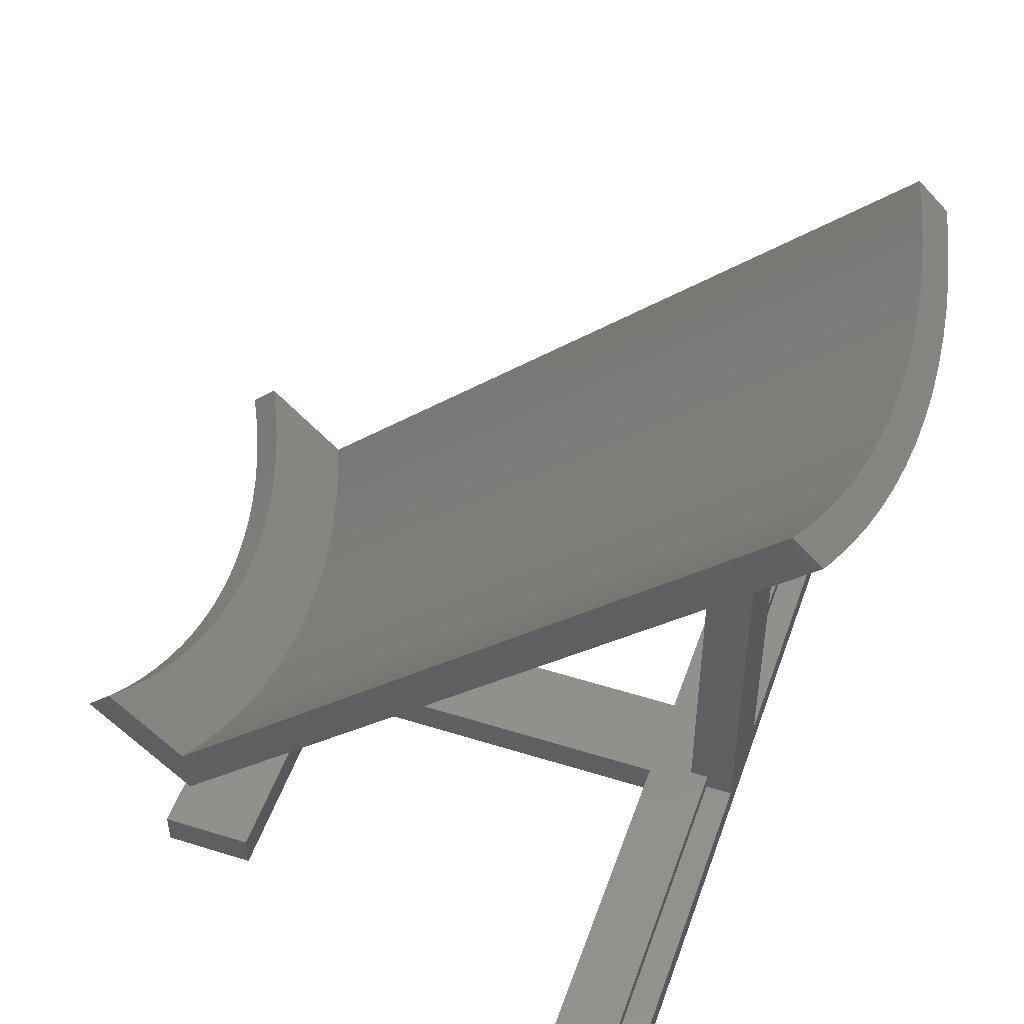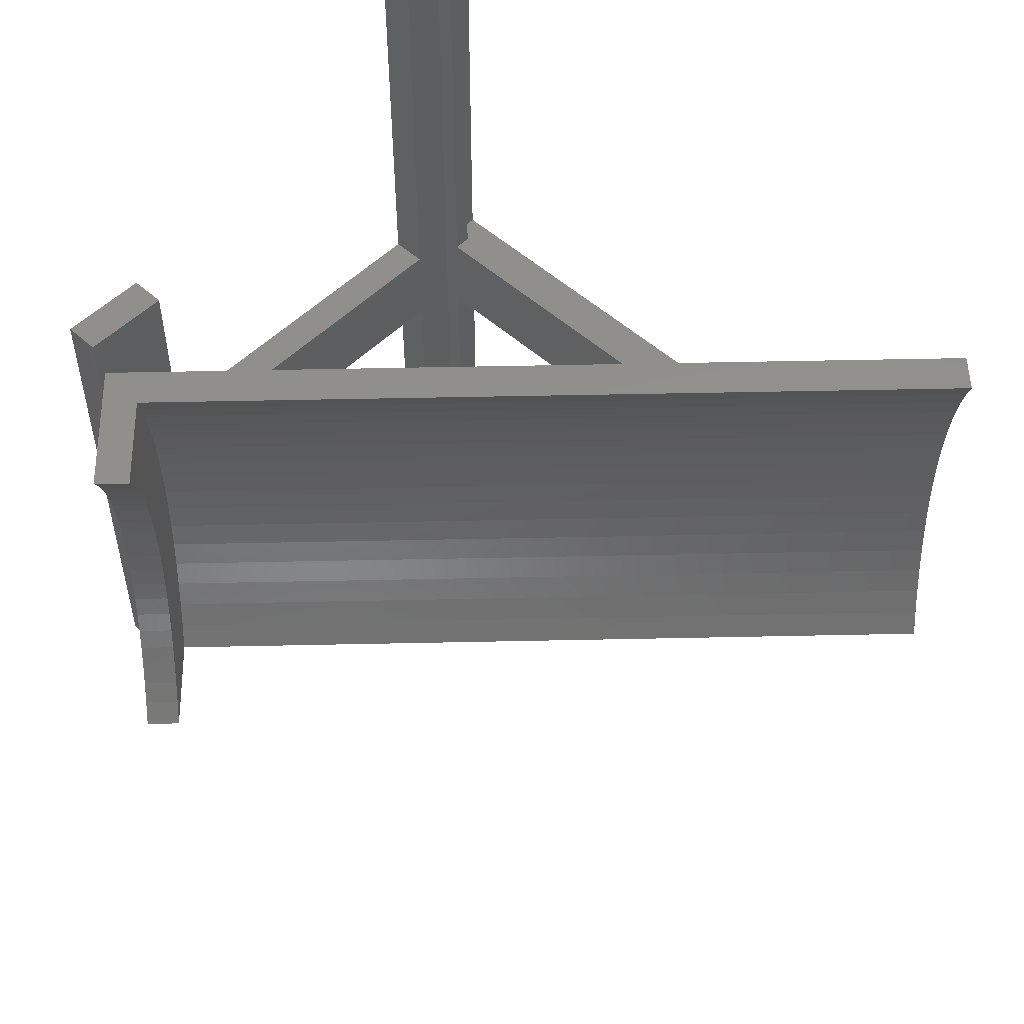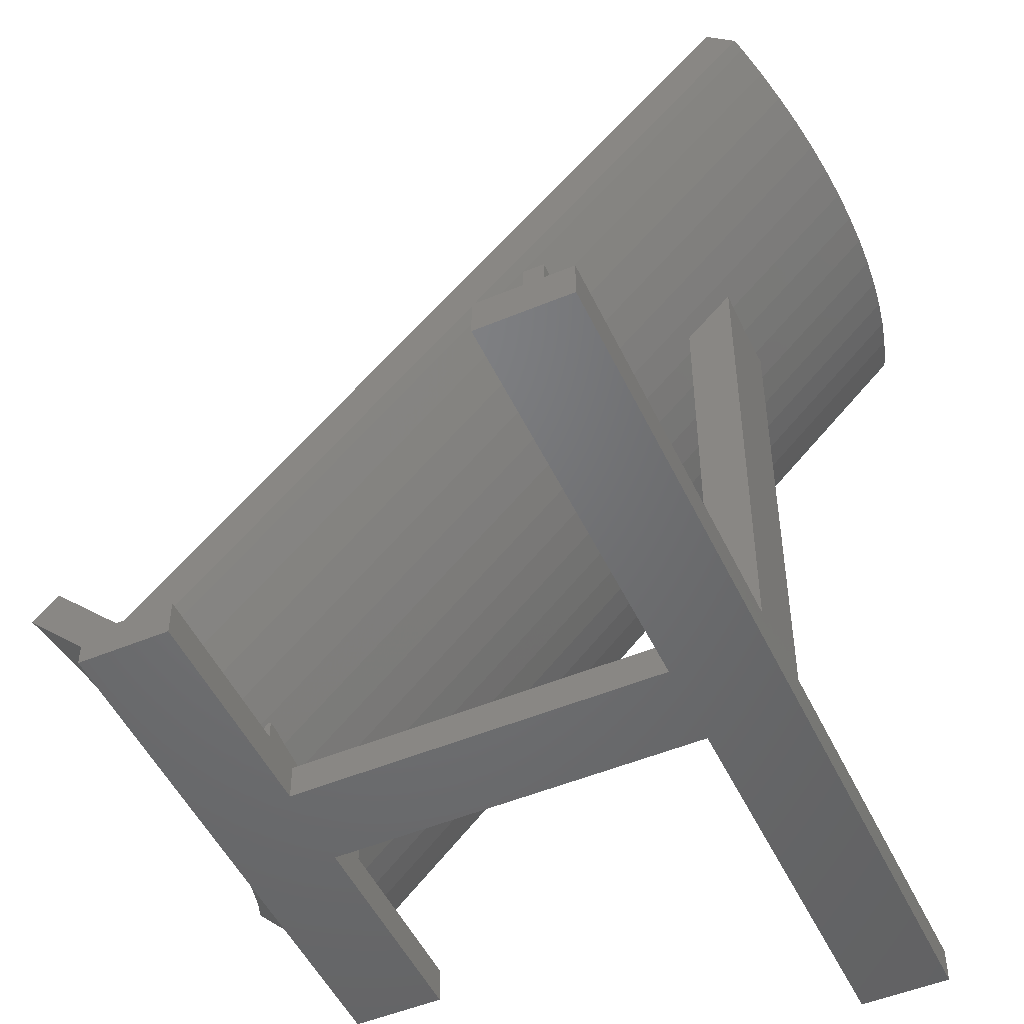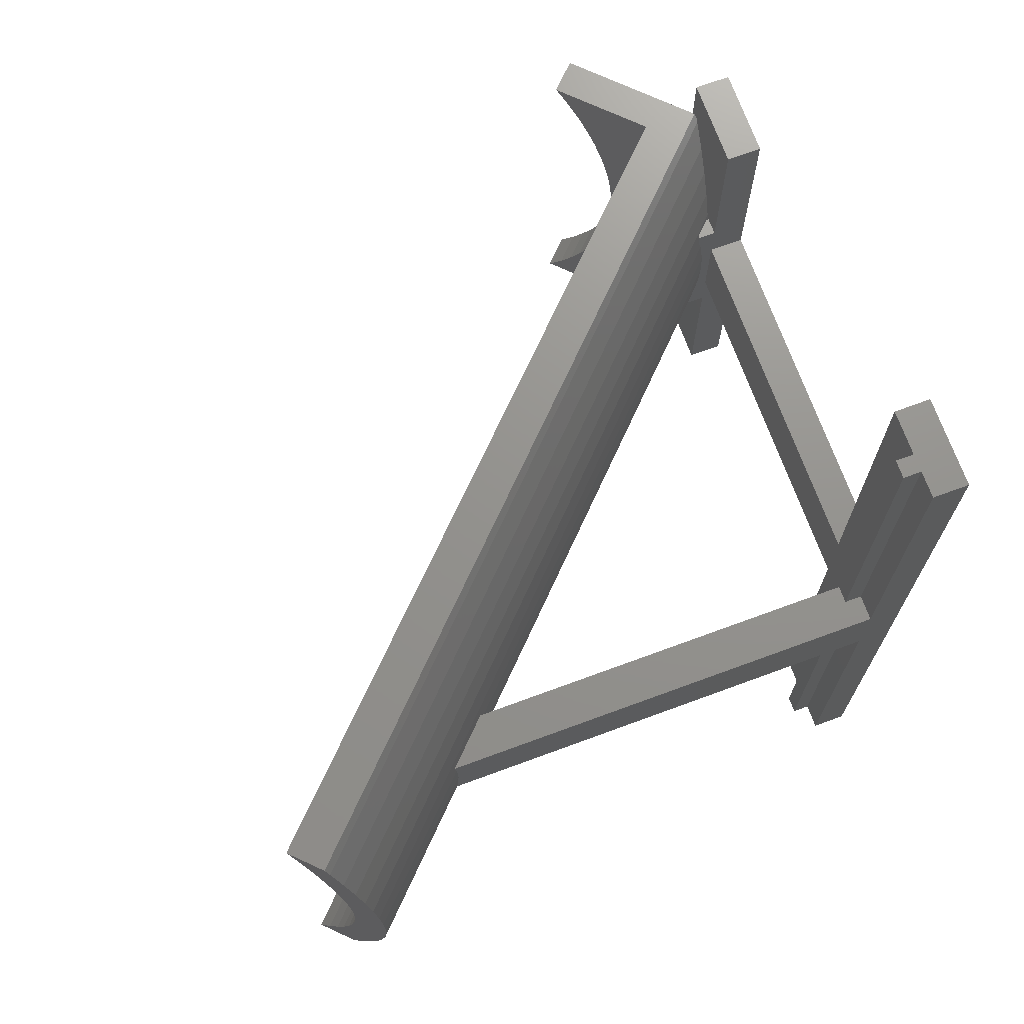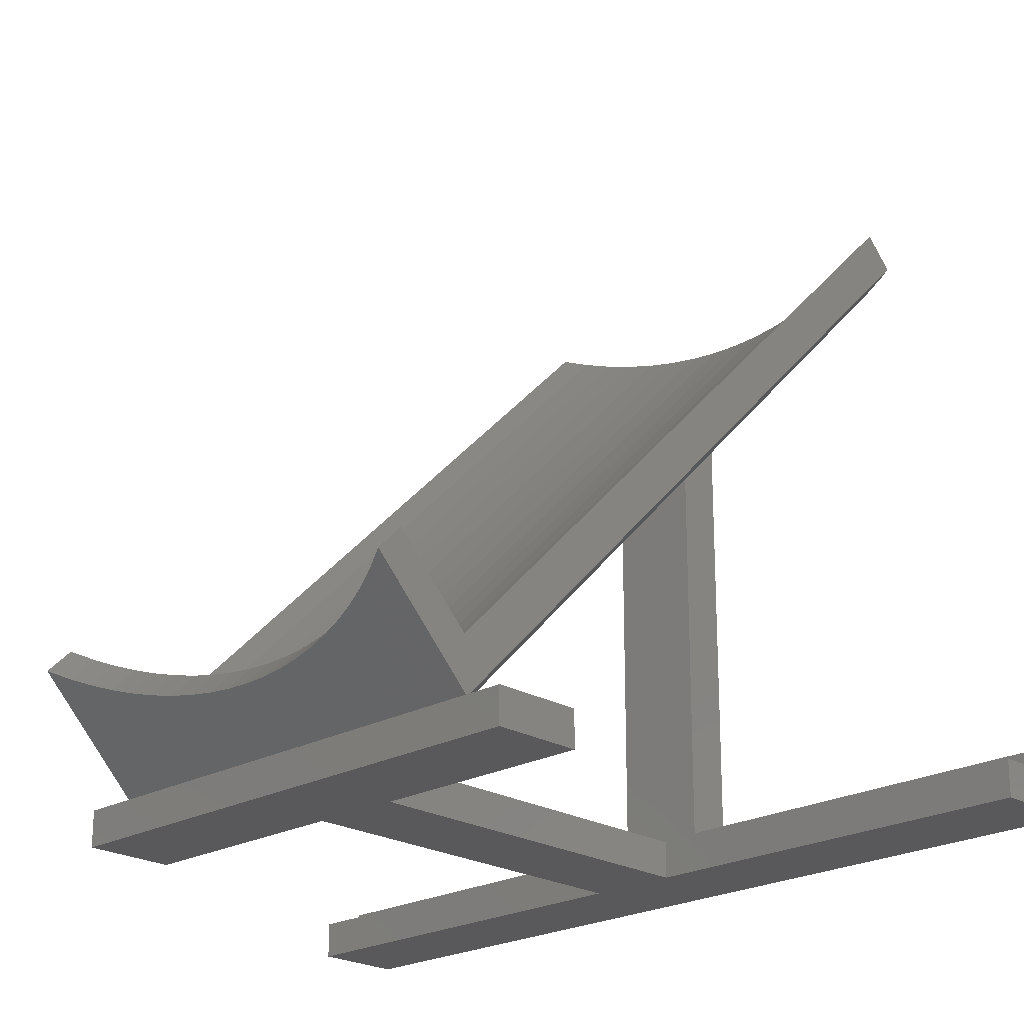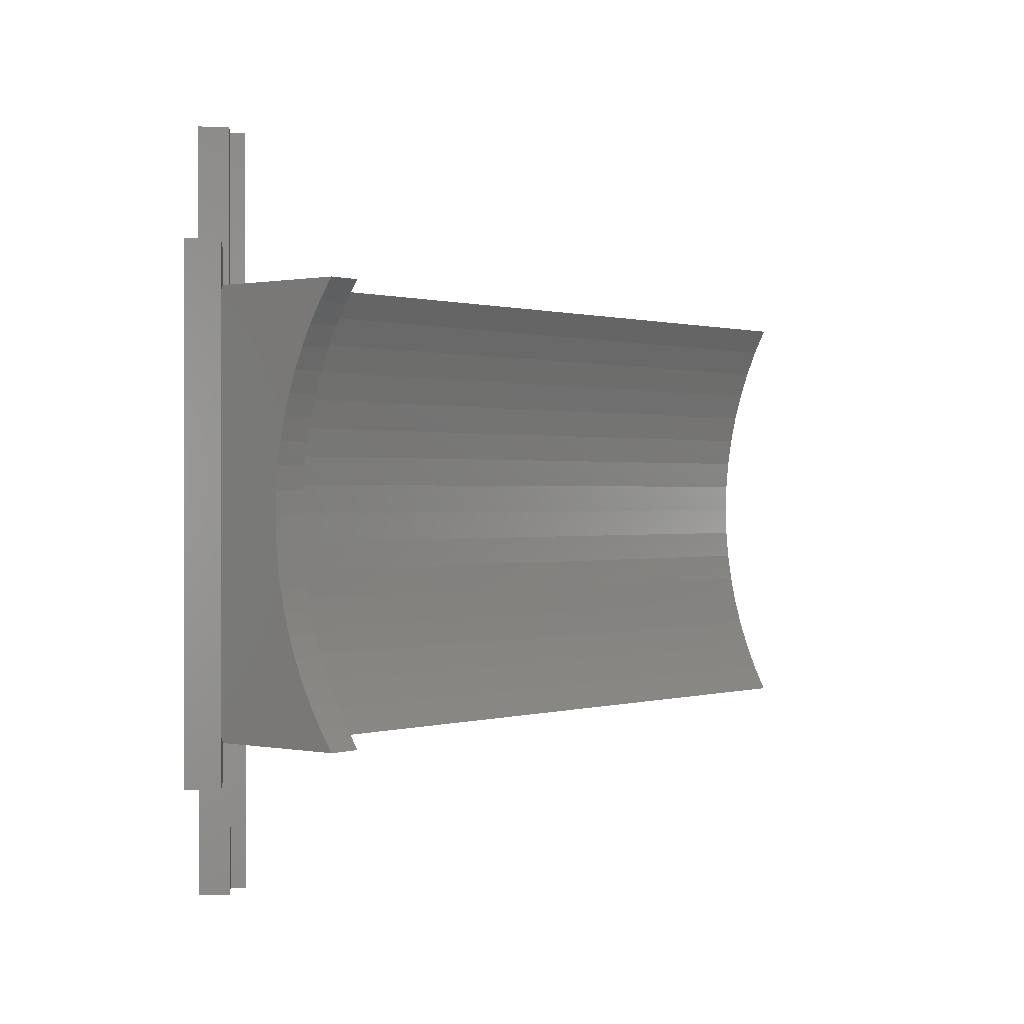
<metadata>
{"format":"stl","ext":"stl","renderer":"f3d","projection":"perspective","resolution":1024,"background":"white","views":[{"elev":50.5,"azim":19.0,"up":"+Z"},{"elev":52.7,"azim":-46.3,"up":"+Y"},{"elev":-50.0,"azim":24.7,"up":"+Z"},{"elev":71.5,"azim":69.8,"up":"+Y"},{"elev":-22.3,"azim":-45.8,"up":"+Z"},{"elev":0.4,"azim":-95.7,"up":"+Y"}]}
</metadata>
<code>
# stl→obj: 180 verts, 360 faces
v -12.74 -24.69 18.4
v -15.57 -24.69 15.57
v -12.91 -25 18.57
v -15.74 -25 15.74
v -4.185 -25 4.185
v -4.601 -25 10.26
v 66.53 -25 74.9
v 63.28 -25 78.14
v -14.52 -22.5 14.52
v -13.57 -20.23 13.57
v -12.73 -17.88 12.73
v -11.98 -15.46 11.98
v -11.35 -12.98 11.35
v -10.83 -10.45 10.83
v -10.43 -7.87 10.43
v -10.13 -5.264 10.13
v -9.958 -2.637 9.958
v -9.899 0 9.899
v -9.958 2.637 9.958
v -10.13 5.264 10.13
v -10.43 7.87 10.43
v -10.83 10.45 10.83
v -4.185 25 4.185
v -11.35 12.98 11.35
v -11.98 15.46 11.98
v -12.73 17.88 12.73
v -13.57 20.23 13.57
v -14.52 22.5 14.52
v -15.57 24.69 15.57
v -15.74 25 15.74
v -4 24.49 4
v -4 -24.49 4
v -3.557 -22.1 9.214
v -2.641 -19.11 8.298
v -1.217 -12.91 6.874
v -1.86 -16.04 7.517
v -0.7138 -9.727 6.371
v -0.3531 -6.506 6.01
v -0.1361 -3.259 5.793
v -0.06364 0 5.72
v -0.1361 3.259 5.793
v -0.3531 6.506 6.01
v -0.7138 9.727 6.371
v -1.217 12.91 6.874
v -1.86 16.04 7.517
v -2.641 19.11 8.298
v -3.557 22.1 9.214
v -4.601 25 10.26
v -7.305 5.264 12.96
v -12.91 25 18.57
v -12.74 24.69 18.4
v -11.69 22.5 17.35
v -10.74 20.23 16.4
v -9.898 17.88 15.55
v -9.157 15.46 14.81
v -8.525 12.98 14.18
v -8.004 10.45 13.66
v -7.597 7.87 13.25
v -7.13 2.637 12.79
v -7.071 0 12.73
v -7.13 -2.637 12.79
v -7.305 -5.264 12.96
v -8.004 -10.45 13.66
v -7.597 -7.87 13.25
v -8.525 -12.98 14.18
v -9.157 -15.46 14.81
v -9.898 -17.88 15.55
v -10.74 -20.23 16.4
v -11.69 -22.5 17.35
v 64.33 -22.1 77.1
v 67.93 -20.61 73.49
v 66.94 -23.84 74.48
v 68.77 -17.3 72.65
v 69.47 -13.93 71.95
v 70.01 -10.49 71.41
v 70.4 -7.019 71.02
v 70.63 -3.516 70.79
v 65.24 19.11 76.18
v 66.02 16.04 75.4
v 66.53 25 74.9
v 66.67 -12.91 74.76
v 66.02 -16.04 75.4
v 70.71 0 70.71
v 67.17 -9.727 74.25
v 70.63 3.516 70.79
v 67.75 -3.259 73.68
v 67.53 -6.506 73.89
v 70.4 7.019 71.02
v 67.82 0 73.6
v 70.01 10.49 71.41
v 67.75 3.259 73.68
v 69.47 13.93 71.95
v 67.17 9.727 74.25
v 67.53 6.506 73.89
v 68.77 17.3 72.65
v 66.67 12.91 74.76
v 67.93 20.61 73.49
v 66.94 23.84 74.48
v 63.28 25 78.14
v 64.33 22.1 77.1
v 65.24 -19.11 76.18
v -3.537 -23.84 4
v 1.512 -13.93 4
v -5 -30 4
v 5 -30 4
v 5 -10 4
v 3 -10 4
v 2.597 -10.49 4
v 0.1239 -17.3 4
v -1.561 -20.61 4
v -3.537 23.84 4
v -5 30 4
v 0.1239 17.3 4
v -1.561 20.61 4
v 1.512 13.93 4
v 5 10 4
v 3 10 4
v 2.597 10.49 4
v 3 8.695 4
v 5 30 4
v 3 -8.695 4
v 5 8.695 6
v 4.708 10 6
v 3 10 4.292
v 5 7.019 5.624
v 5 3.516 5.156
v 51.57 3.516 51.72
v 56.57 5 56.92
v 56.57 3.516 56.72
v 51.57 5 51.92
v 56.57 0 56.57
v 56.57 -3.516 56.72
v 5 -7.019 5.624
v 5 -3.516 5.156
v 51.57 -5 51.92
v 51.57 -3.516 51.72
v 56.57 -5 56.92
v 3 -10 4.292
v 4.708 -10 6
v 5 -8.695 6
v -5 -30 0
v -5 30 0
v 5 30 0
v 5 -30 0
v 5 -5 0
v 5 -5 4
v 5 10 6
v 5 5 4
v 5 5 0
v 5 0 5
v 5 -10 6
v 51.57 0 51.57
v 51.57 -50 4
v 51.57 -50 6
v 51.57 50 4
v 51.57 -5 6
v 51.57 5 6
v 51.57 50 6
v 53.57 5 6
v 56.57 5 4
v 53.57 5 4
v 56.57 -50 4
v 56.57 -50 0
v 56.57 50 0
v 56.57 -5 4
v 56.57 50 4
v 53.57 -5 6
v 53.57 -5 4
v 46.57 5 0
v 46.57 50 0
v 46.57 -5 0
v 46.57 -50 0
v 46.57 5 4
v 46.57 -5 4
v 46.57 -50 4
v 46.57 50 4
v 53.57 50 4
v 53.57 50 6
v 53.57 -50 6
v 53.57 -50 4
f 1 2 3
f 3 2 4
f 3 4 5
f 6 3 5
f 7 6 5
f 8 6 7
f 4 2 5
f 5 2 9
f 9 10 5
f 10 11 5
f 11 12 5
f 12 13 5
f 13 14 5
f 14 15 5
f 15 16 5
f 16 17 5
f 17 18 5
f 18 19 5
f 19 20 5
f 20 21 5
f 21 22 5
f 22 23 5
f 24 23 22
f 25 23 24
f 26 23 25
f 27 23 26
f 28 23 27
f 29 30 23
f 29 23 28
f 5 23 31
f 5 31 32
f 6 33 34
f 35 6 36
f 36 6 34
f 37 6 35
f 38 6 37
f 39 6 38
f 40 6 39
f 41 6 40
f 42 6 41
f 43 6 42
f 44 6 43
f 45 6 44
f 46 6 45
f 47 6 46
f 48 6 47
f 49 6 48
f 50 51 48
f 51 52 48
f 52 53 48
f 53 54 48
f 54 55 48
f 55 56 48
f 56 57 48
f 57 58 48
f 58 49 48
f 59 60 6
f 61 62 6
f 63 6 64
f 65 6 63
f 66 6 65
f 67 6 66
f 68 6 67
f 69 6 68
f 1 6 69
f 3 6 1
f 49 59 6
f 60 61 6
f 62 64 6
f 1 69 9
f 2 1 9
f 8 70 33
f 6 8 33
f 70 8 7
f 71 70 72
f 72 70 7
f 73 70 71
f 74 70 73
f 75 70 74
f 76 70 75
f 77 70 76
f 78 79 80
f 81 82 83
f 84 81 85
f 86 87 88
f 89 86 90
f 91 89 92
f 93 94 95
f 96 93 97
f 79 96 98
f 99 100 80
f 100 78 80
f 80 79 98
f 98 96 97
f 97 93 95
f 95 94 92
f 94 91 92
f 92 89 90
f 90 86 88
f 88 87 85
f 87 84 85
f 85 81 83
f 83 82 77
f 82 101 77
f 101 70 77
f 5 32 7
f 7 32 102
f 7 102 72
f 103 104 105
f 106 107 105
f 107 108 105
f 109 104 103
f 110 104 109
f 31 111 112
f 102 104 110
f 32 104 102
f 112 104 32
f 113 112 114
f 115 112 113
f 116 112 115
f 117 115 118
f 117 118 119
f 116 115 117
f 120 112 116
f 111 114 112
f 121 108 107
f 108 103 105
f 32 31 112
f 23 80 31
f 31 80 98
f 31 98 111
f 30 50 23
f 23 50 48
f 23 48 99
f 23 99 80
f 29 51 50
f 30 29 50
f 28 52 51
f 29 28 51
f 27 53 52
f 28 27 52
f 26 54 53
f 27 26 53
f 25 55 54
f 26 25 54
f 24 56 55
f 25 24 55
f 22 57 56
f 24 22 56
f 21 58 57
f 22 21 57
f 20 49 58
f 21 20 58
f 19 59 49
f 20 19 49
f 18 60 59
f 19 18 59
f 61 60 18
f 17 61 18
f 62 61 17
f 16 62 17
f 64 62 16
f 15 64 16
f 63 64 15
f 14 63 15
f 65 63 14
f 13 65 14
f 66 65 13
f 12 66 13
f 67 66 12
f 11 67 12
f 68 67 11
f 10 68 11
f 69 68 10
f 9 69 10
f 47 100 99
f 48 47 99
f 46 78 100
f 47 46 100
f 45 79 78
f 46 45 78
f 44 96 79
f 45 44 79
f 43 93 96
f 44 43 96
f 42 94 93
f 43 42 93
f 41 91 94
f 42 41 94
f 40 89 91
f 41 40 91
f 86 89 40
f 39 86 40
f 87 86 39
f 38 87 39
f 84 87 38
f 37 84 38
f 81 84 37
f 35 81 37
f 82 81 35
f 36 82 35
f 101 82 36
f 34 101 36
f 70 101 34
f 33 70 34
f 111 98 114
f 114 98 97
f 114 97 113
f 113 97 95
f 113 95 115
f 115 95 92
f 115 92 118
f 118 92 90
f 122 90 88
f 123 90 122
f 118 90 123
f 118 123 124
f 118 124 119
f 122 88 125
f 126 125 127
f 128 125 88
f 129 88 85
f 130 125 128
f 127 125 130
f 128 88 129
f 131 129 83
f 83 129 85
f 132 131 77
f 77 131 83
f 133 134 76
f 135 134 136
f 76 134 135
f 76 135 137
f 76 132 77
f 132 76 137
f 108 138 75
f 108 121 138
f 138 139 75
f 75 140 133
f 75 133 76
f 140 75 139
f 103 108 74
f 74 108 75
f 109 103 73
f 73 103 74
f 110 109 71
f 71 109 73
f 102 110 72
f 72 110 71
f 141 104 142
f 142 104 112
f 142 112 143
f 143 112 120
f 105 144 145
f 106 105 145
f 146 106 145
f 147 146 148
f 143 148 149
f 116 148 143
f 147 148 116
f 120 116 143
f 147 125 146
f 125 126 146
f 126 150 146
f 151 134 133
f 150 106 146
f 151 133 140
f 122 125 147
f 134 106 150
f 151 106 134
f 117 124 116
f 116 124 123
f 116 123 147
f 117 119 124
f 121 107 138
f 138 107 106
f 139 138 151
f 151 138 106
f 104 141 144
f 105 104 144
f 147 123 122
f 150 126 152
f 152 126 127
f 153 154 155
f 155 154 156
f 157 156 135
f 155 156 157
f 158 155 157
f 157 135 136
f 157 136 152
f 157 152 127
f 157 127 130
f 157 130 159
f 159 130 128
f 159 128 160
f 159 160 161
f 162 163 164
f 165 162 164
f 160 165 164
f 166 160 164
f 128 165 160
f 129 165 128
f 131 165 129
f 132 165 131
f 137 165 132
f 135 156 167
f 165 135 167
f 168 165 167
f 165 137 135
f 134 150 136
f 136 150 152
f 140 139 151
f 141 142 144
f 149 142 143
f 145 142 149
f 149 169 145
f 169 170 164
f 169 164 163
f 145 169 171
f 169 163 171
f 144 142 145
f 171 163 172
f 149 148 169
f 169 148 173
f 148 146 174
f 173 148 174
f 175 153 174
f 153 155 174
f 155 173 174
f 176 173 155
f 146 145 171
f 174 146 171
f 170 176 164
f 164 176 155
f 164 155 158
f 177 158 178
f 164 158 177
f 166 164 177
f 158 157 159
f 178 158 159
f 156 154 179
f 167 156 179
f 175 172 163
f 153 175 163
f 180 153 163
f 162 180 163
f 179 153 180
f 154 153 179
f 159 161 177
f 178 159 177
f 177 161 160
f 166 177 160
f 168 180 162
f 165 168 162
f 179 180 168
f 167 179 168
f 172 175 171
f 171 175 174
f 169 173 170
f 170 173 176

</code>
